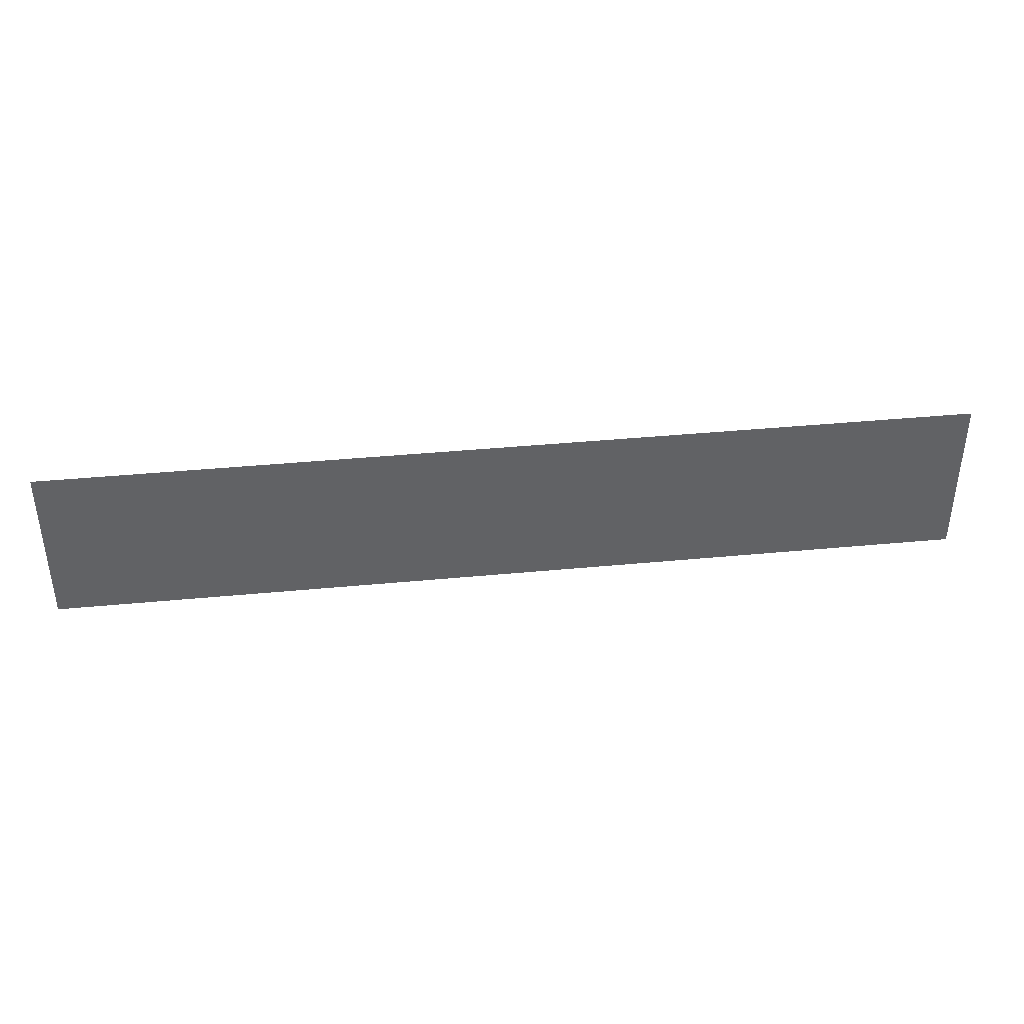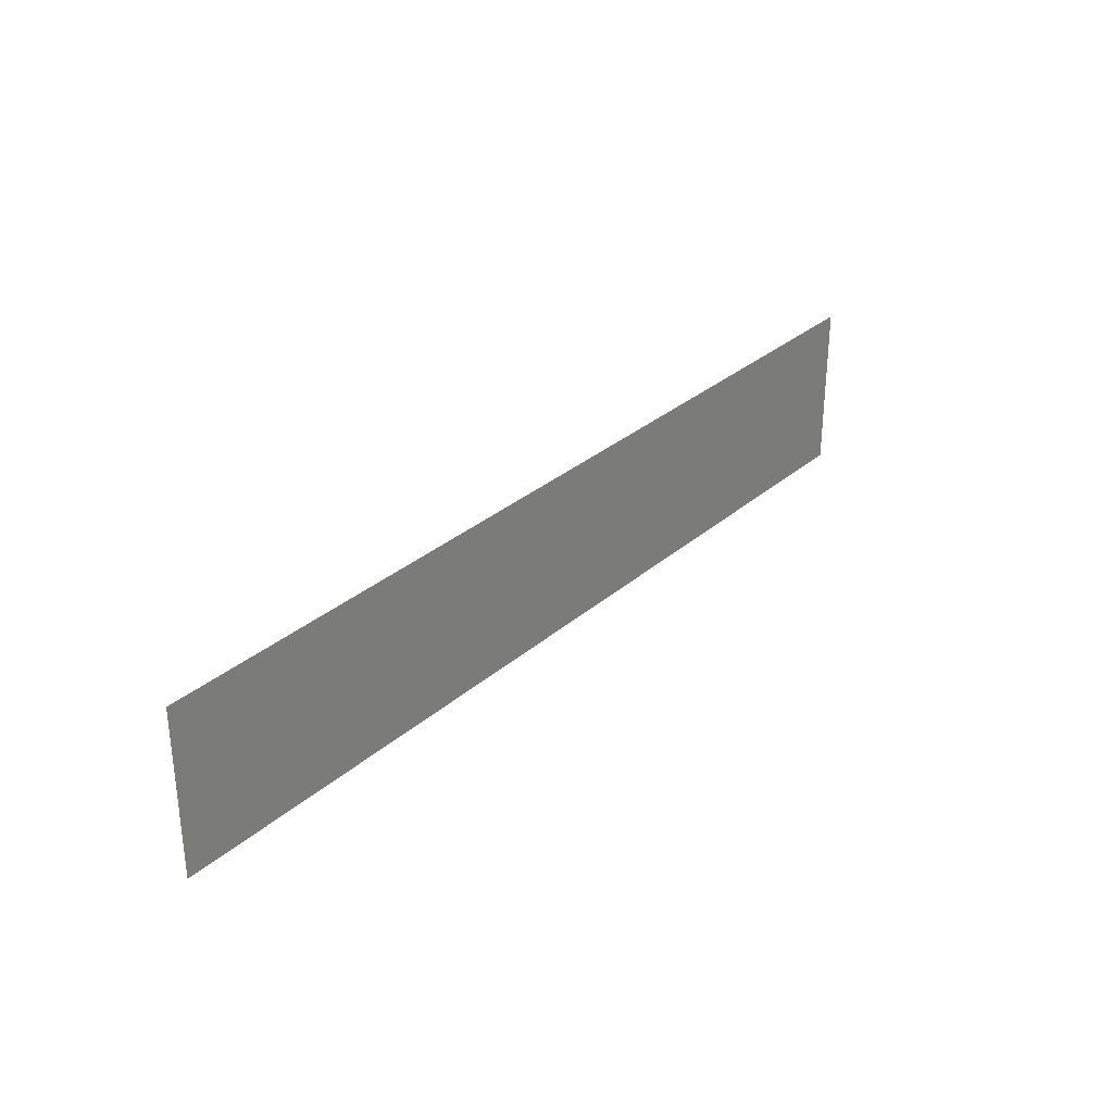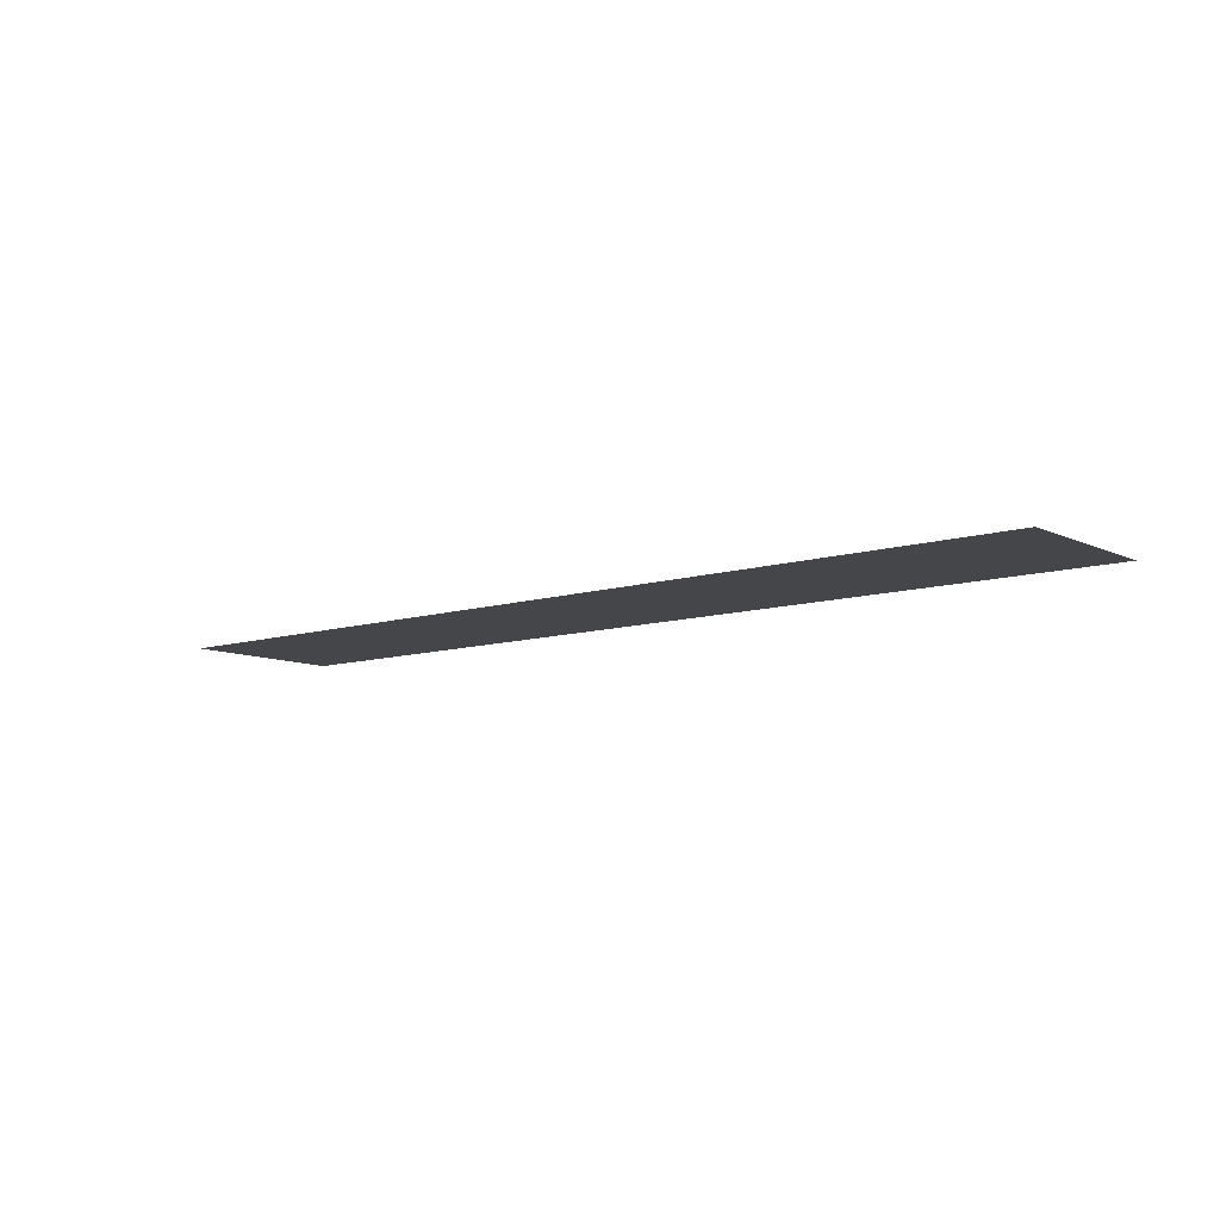
<metadata>
{"format":"obj","ext":"obj","renderer":"f3d","projection":"perspective","resolution":1024,"background":"white","views":[{"elev":39.8,"azim":-6.7,"up":"+Z"},{"elev":30.7,"azim":-50.9,"up":"+Z"},{"elev":-9.5,"azim":39.4,"up":"+Y"}]}
</metadata>
<code>
v -62.31 -46.76 85.82
v -62.27 -46.76 85.82
v -108.7 -46.82 85.82
v -108.7 -46.82 85.82
v -62.31 -46.76 94.13
v -62.27 -46.76 94.13
v -108.7 -46.82 94.13
v -108.7 -46.82 94.13
f 1 3 4
f 4 2 1
f 5 6 8
f 8 7 5
f 1 2 6
f 6 5 1
f 2 4 8
f 8 6 2
f 4 3 7
f 7 8 4
f 3 1 5
f 5 7 3

</code>
